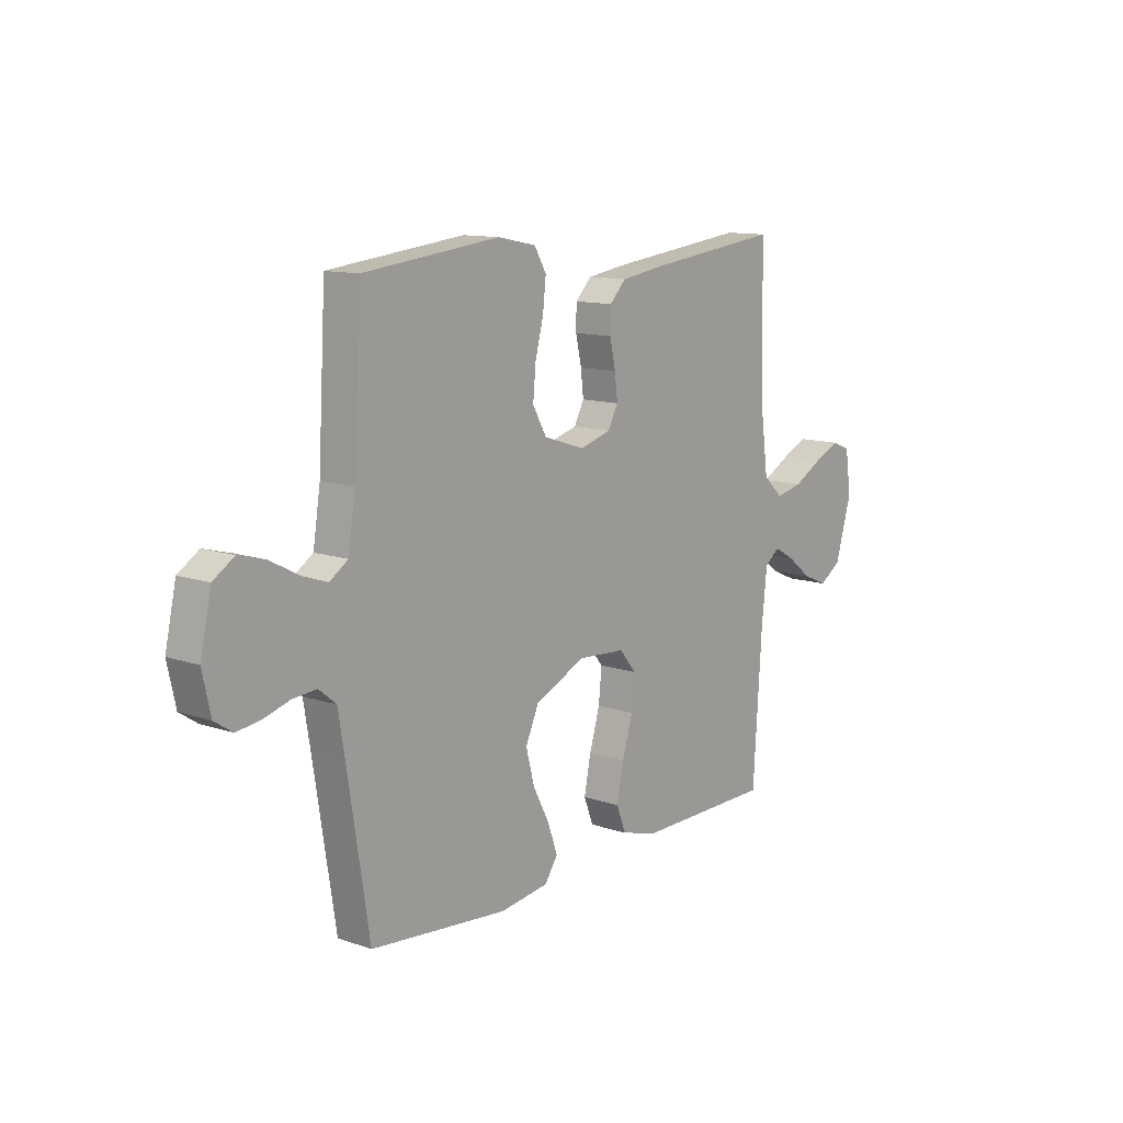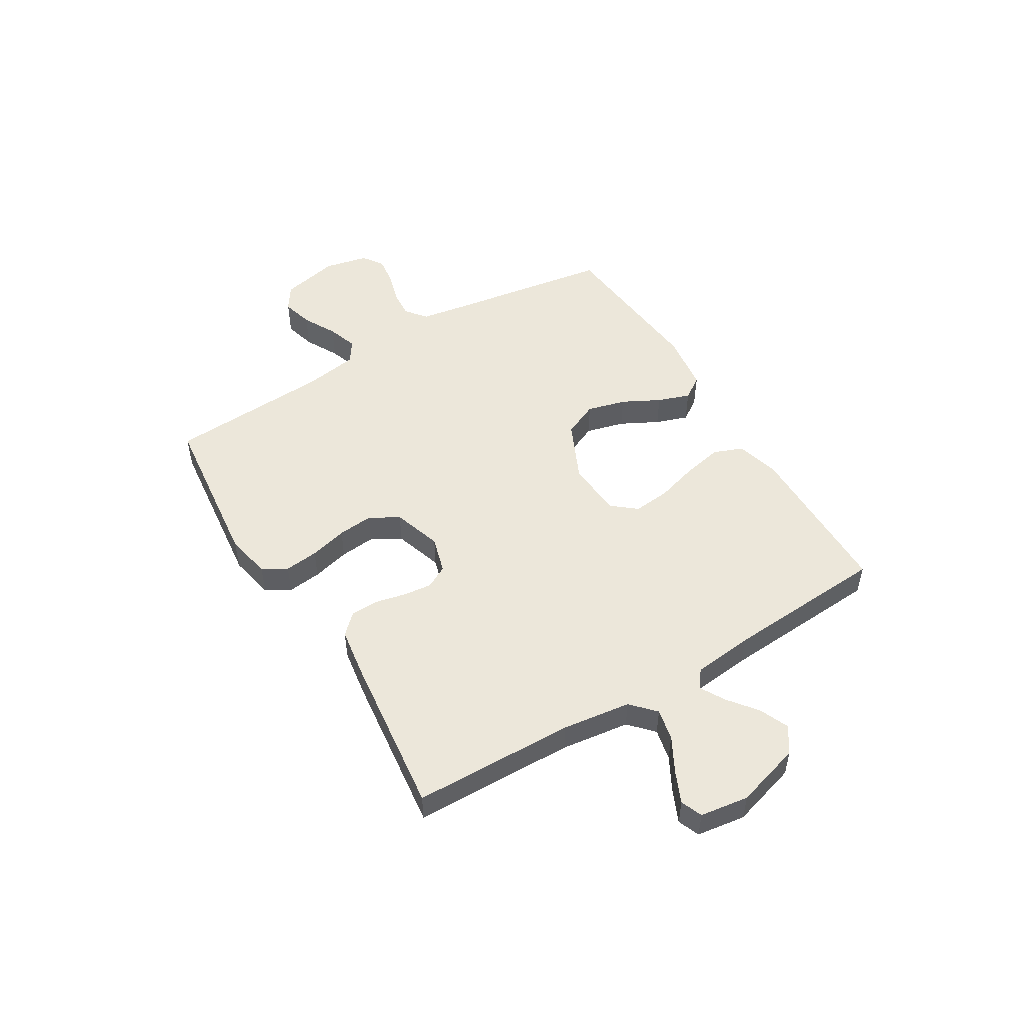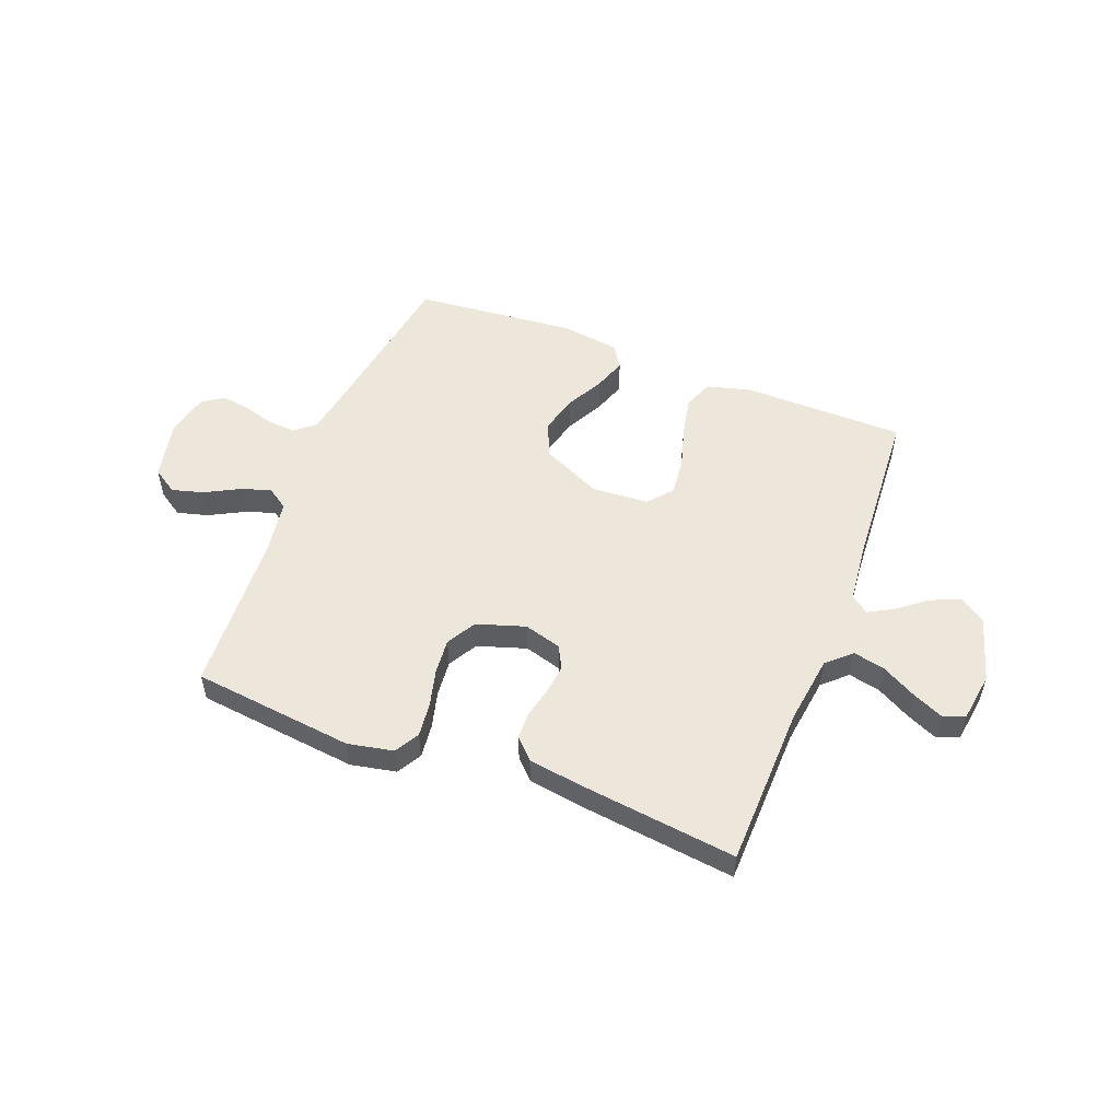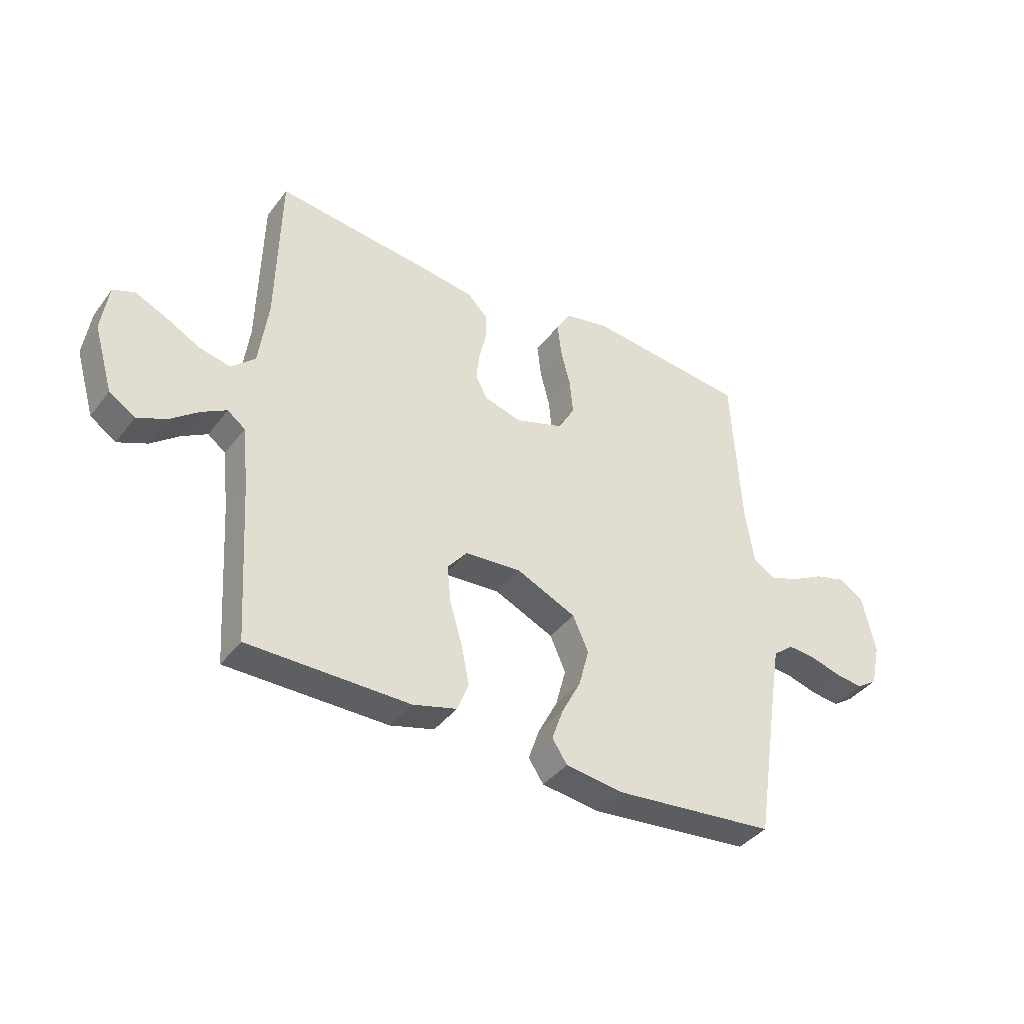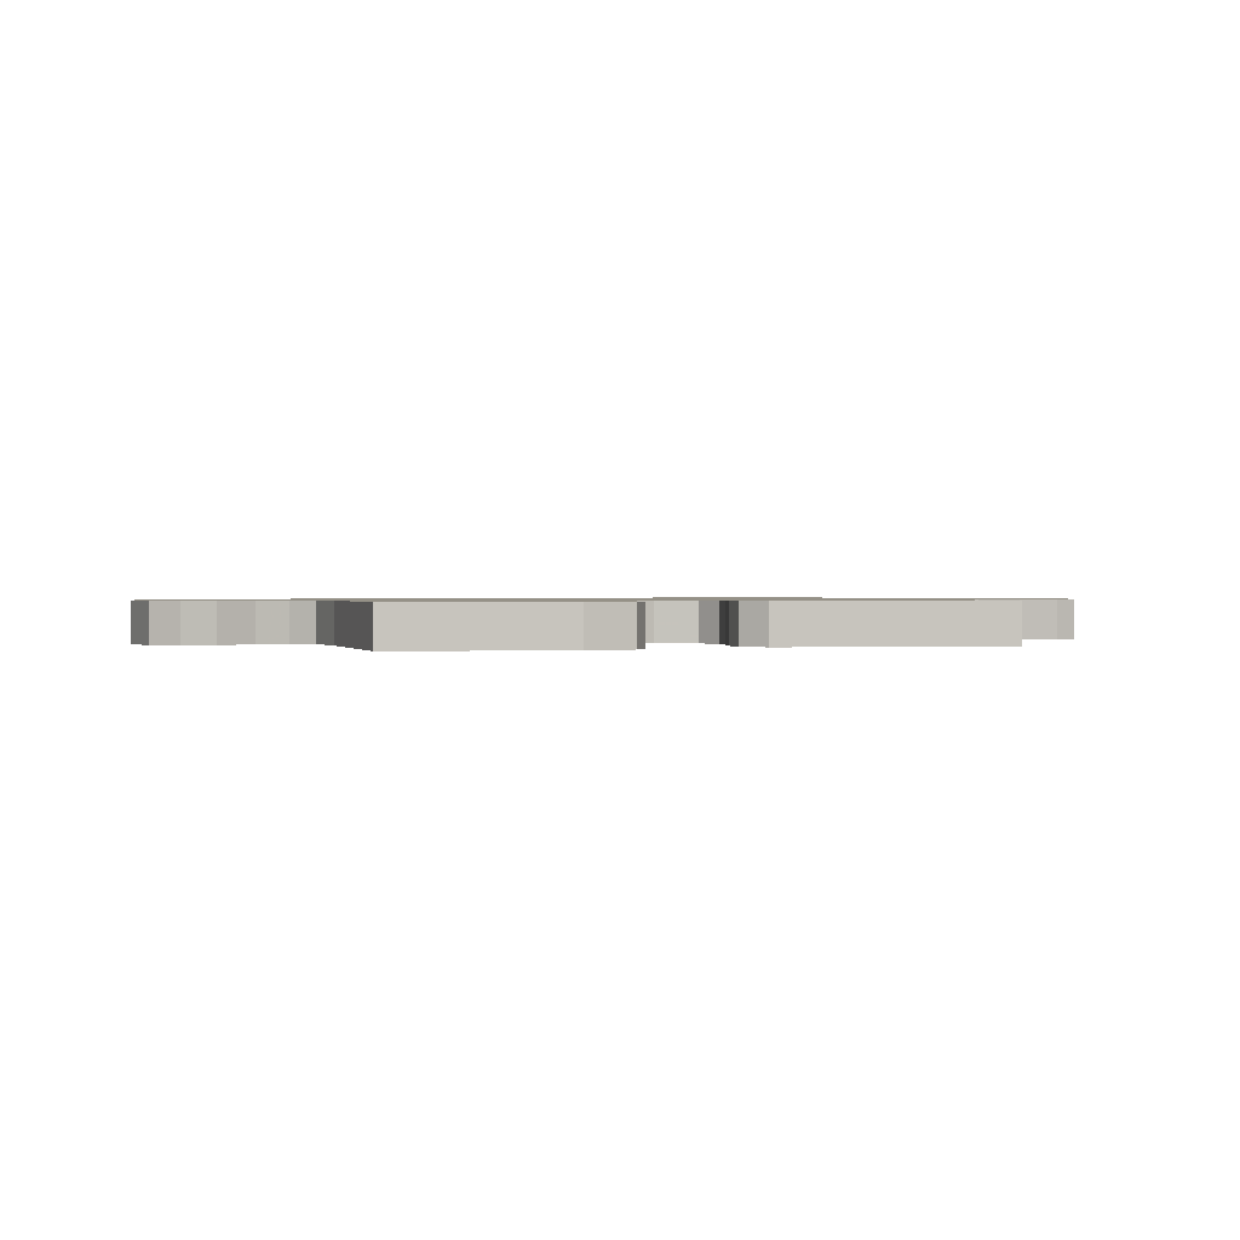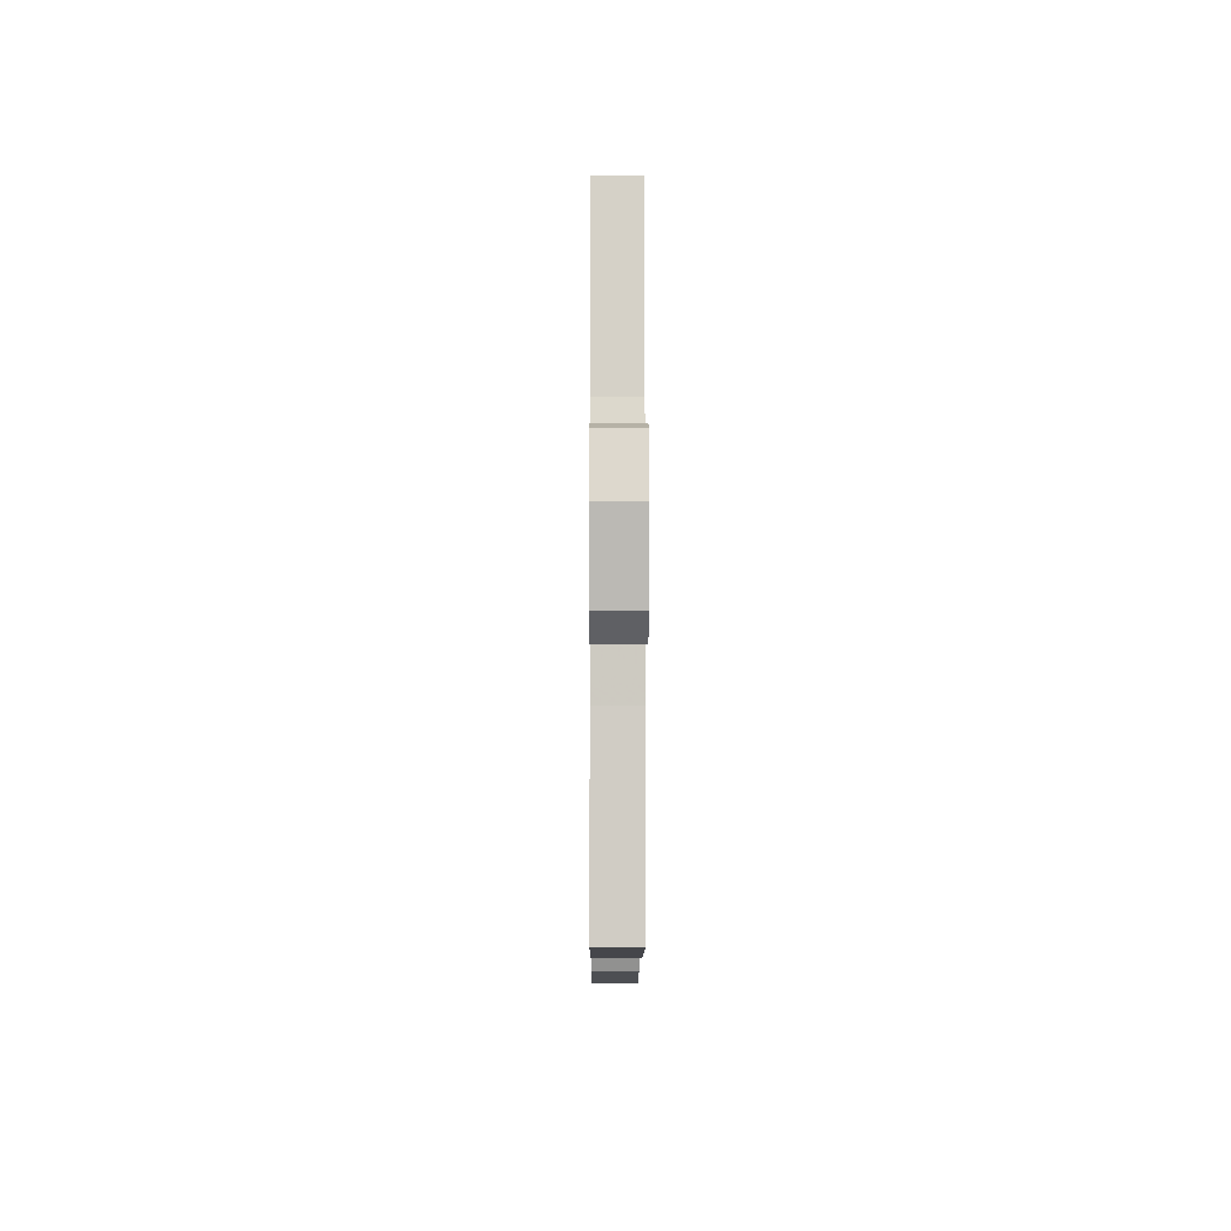
<metadata>
{"format":"obj","ext":"obj","renderer":"f3d","projection":"perspective","resolution":1024,"background":"white","views":[{"elev":12.0,"azim":-51.0,"up":"+Z"},{"elev":50.8,"azim":58.8,"up":"+Y"},{"elev":52.9,"azim":21.2,"up":"+Y"},{"elev":-39.3,"azim":147.0,"up":"+Z"},{"elev":0.9,"azim":-14.5,"up":"+Y"},{"elev":-9.6,"azim":89.7,"up":"+Z"}]}
</metadata>
<code>
v -0.5 0.07 0.5
v -0.2 0.07 0.534
v -0.116 0.07 0.517
v -0.09 0.07 0.472
v -0.097 0.07 0.409
v -0.115 0.07 0.339
v -0.121 0.07 0.273
v -0.09 0.07 0.219
v 0 0.07 0.19
v 0.069 0.07 0.21
v 0.091 0.07 0.252
v 0.085 0.07 0.305
v 0.072 0.07 0.362
v 0.073 0.07 0.413
v 0.109 0.07 0.45
v 0.2 0.07 0.464
v 0.5 0.07 0.5
v 0.507 0.07 0.2
v 0.524 0.07 0.073
v 0.568 0.07 0.032
v 0.627 0.07 0.045
v 0.691 0.07 0.08
v 0.749 0.07 0.106
v 0.789 0.07 0.09
v 0.802 0.07 0
v 0.766 0.07 -0.122
v 0.718 0.07 -0.154
v 0.664 0.07 -0.131
v 0.61 0.07 -0.089
v 0.564 0.07 -0.063
v 0.531 0.07 -0.088
v 0.519 0.07 -0.2
v 0.5 0.07 -0.5
v 0.2 0.07 -0.503
v 0.118 0.07 -0.481
v 0.097 0.07 -0.427
v 0.112 0.07 -0.353
v 0.135 0.07 -0.275
v 0.142 0.07 -0.206
v 0.105 0.07 -0.161
v 0 0.07 -0.154
v -0.111 0.07 -0.205
v -0.14 0.07 -0.27
v -0.121 0.07 -0.342
v -0.085 0.07 -0.411
v -0.064 0.07 -0.471
v -0.092 0.07 -0.513
v -0.2 0.07 -0.528
v -0.5 0.07 -0.5
v -0.547 0.07 -0.2
v -0.562 0.07 -0.11
v -0.6 0.07 -0.079
v -0.652 0.07 -0.083
v -0.709 0.07 -0.1
v -0.762 0.07 -0.107
v -0.801 0.07 -0.081
v -0.819 0.07 0
v -0.795 0.07 0.109
v -0.749 0.07 0.139
v -0.691 0.07 0.123
v -0.629 0.07 0.09
v -0.573 0.07 0.071
v -0.533 0.07 0.098
v -0.517 0.07 0.2
v -0.5 0 0.5
v -0.2 0 0.534
v -0.116 0 0.517
v -0.09 0 0.472
v -0.097 0 0.409
v -0.115 0 0.339
v -0.121 0 0.273
v -0.09 0 0.219
v 0 0 0.19
v 0.069 0 0.21
v 0.091 0 0.252
v 0.085 0 0.305
v 0.072 0 0.362
v 0.073 0 0.413
v 0.109 0 0.45
v 0.2 0 0.464
v 0.5 0 0.5
v 0.507 0 0.2
v 0.524 0 0.073
v 0.568 0 0.032
v 0.627 0 0.045
v 0.691 0 0.08
v 0.749 0 0.106
v 0.789 0 0.09
v 0.802 0 0
v 0.766 0 -0.122
v 0.718 0 -0.154
v 0.664 0 -0.131
v 0.61 0 -0.089
v 0.564 0 -0.063
v 0.531 0 -0.088
v 0.519 0 -0.2
v 0.5 0 -0.5
v 0.2 0 -0.503
v 0.118 0 -0.481
v 0.097 0 -0.427
v 0.112 0 -0.353
v 0.135 0 -0.275
v 0.142 0 -0.206
v 0.105 0 -0.161
v 0 0 -0.154
v -0.111 0 -0.205
v -0.14 0 -0.27
v -0.121 0 -0.342
v -0.085 0 -0.411
v -0.064 0 -0.471
v -0.092 0 -0.513
v -0.2 0 -0.528
v -0.5 0 -0.5
v -0.547 0 -0.2
v -0.562 0 -0.11
v -0.6 0 -0.079
v -0.652 0 -0.083
v -0.709 0 -0.1
v -0.762 0 -0.107
v -0.801 0 -0.081
v -0.819 0 0
v -0.795 0 0.109
v -0.749 0 0.139
v -0.691 0 0.123
v -0.629 0 0.09
v -0.573 0 0.071
v -0.533 0 0.098
v -0.517 0 0.2
f 58 59 60 61
f 58 61 62
f 57 58 62
f 56 57 62
f 53 54 55 56
f 52 53 56 62
f 51 52 62 63
f 47 48 49 50
f 44 45 46 47
f 43 44 47 50
f 42 43 50 51
f 35 36 37 38
f 35 38 39
f 32 33 34 35
f 31 32 35 39
f 30 31 39 40
f 26 27 28 29
f 26 29 30
f 25 26 30
f 21 22 23 24
f 21 24 25 30
f 15 16 17 18
f 15 18 19
f 12 13 14 15
f 11 12 15 19
f 10 11 19 20
f 3 4 5 6
f 3 6 7
f 64 1 2 3
f 64 3 7
f 63 64 7 8
f 41 42 51 63
f 41 63 8 9
f 20 21 30 40
f 20 40 41
f 9 10 20 41
f 125 124 123 122
f 126 125 122
f 126 122 121
f 126 121 120
f 120 119 118 117
f 126 120 117 116
f 127 126 116 115
f 114 113 112 111
f 111 110 109 108
f 114 111 108 107
f 115 114 107 106
f 102 101 100 99
f 103 102 99
f 99 98 97 96
f 103 99 96 95
f 104 103 95 94
f 93 92 91 90
f 94 93 90
f 94 90 89
f 88 87 86 85
f 94 89 88 85
f 82 81 80 79
f 83 82 79
f 79 78 77 76
f 83 79 76 75
f 84 83 75 74
f 70 69 68 67
f 71 70 67
f 67 66 65 128
f 71 67 128
f 72 71 128 127
f 127 115 106 105
f 73 72 127 105
f 104 94 85 84
f 105 104 84
f 105 84 74 73
f 1 65 66 2
f 2 66 67 3
f 3 67 68 4
f 4 68 69 5
f 5 69 70 6
f 6 70 71 7
f 7 71 72 8
f 8 72 73 9
f 9 73 74 10
f 10 74 75 11
f 11 75 76 12
f 12 76 77 13
f 13 77 78 14
f 14 78 79 15
f 15 79 80 16
f 16 80 81 17
f 17 81 82 18
f 18 82 83 19
f 19 83 84 20
f 20 84 85 21
f 21 85 86 22
f 22 86 87 23
f 23 87 88 24
f 24 88 89 25
f 25 89 90 26
f 26 90 91 27
f 27 91 92 28
f 28 92 93 29
f 29 93 94 30
f 30 94 95 31
f 31 95 96 32
f 32 96 97 33
f 33 97 98 34
f 34 98 99 35
f 35 99 100 36
f 36 100 101 37
f 37 101 102 38
f 38 102 103 39
f 39 103 104 40
f 40 104 105 41
f 41 105 106 42
f 42 106 107 43
f 43 107 108 44
f 44 108 109 45
f 45 109 110 46
f 46 110 111 47
f 47 111 112 48
f 48 112 113 49
f 49 113 114 50
f 50 114 115 51
f 51 115 116 52
f 52 116 117 53
f 53 117 118 54
f 54 118 119 55
f 55 119 120 56
f 56 120 121 57
f 57 121 122 58
f 58 122 123 59
f 59 123 124 60
f 60 124 125 61
f 61 125 126 62
f 62 126 127 63
f 63 127 128 64
f 64 128 65 1

</code>
